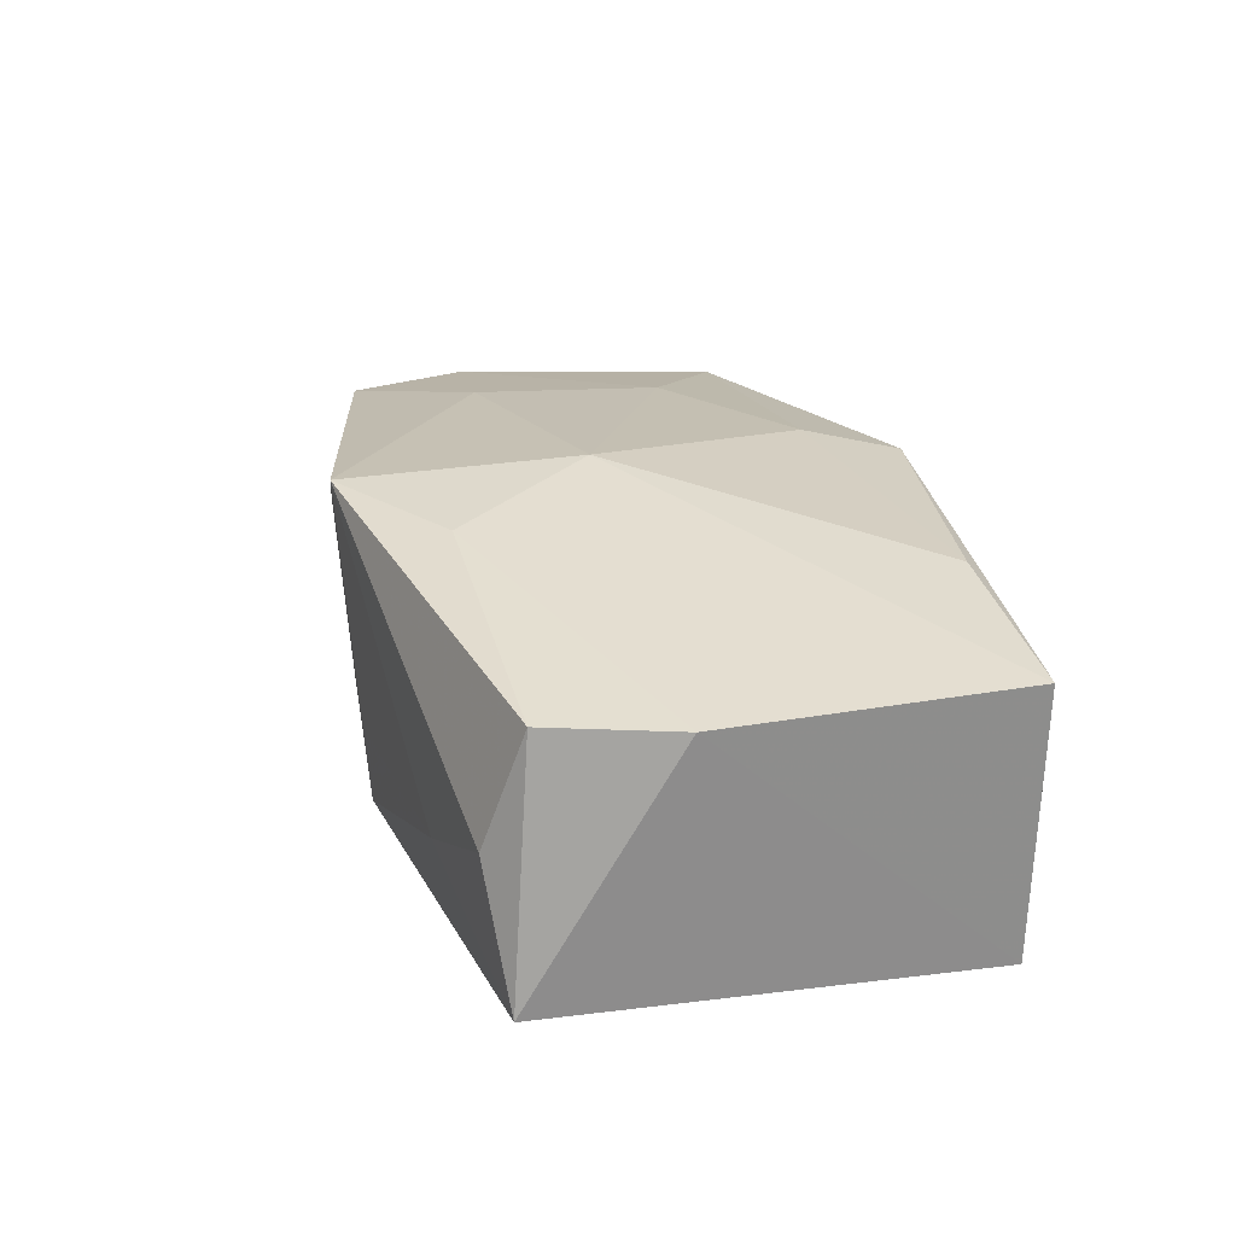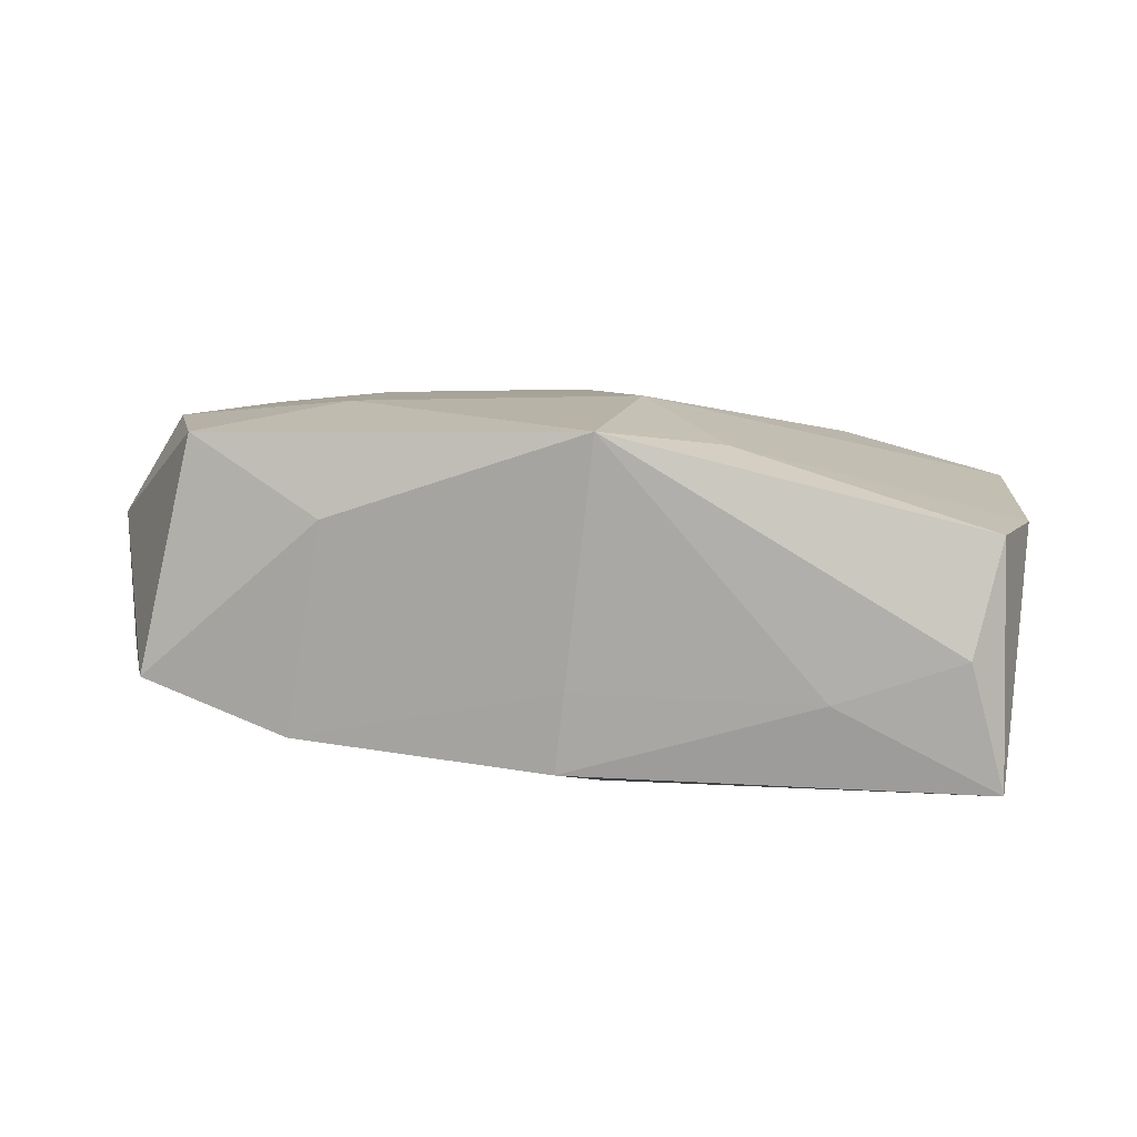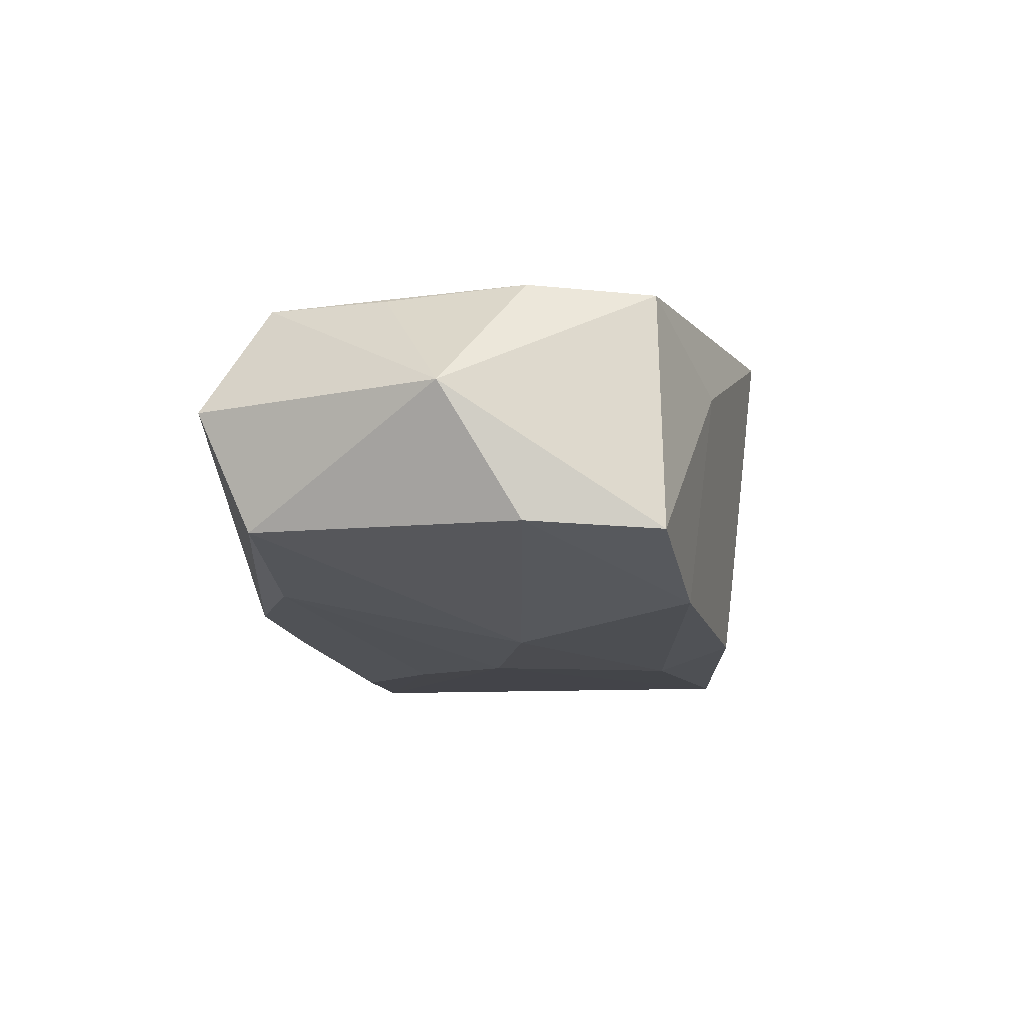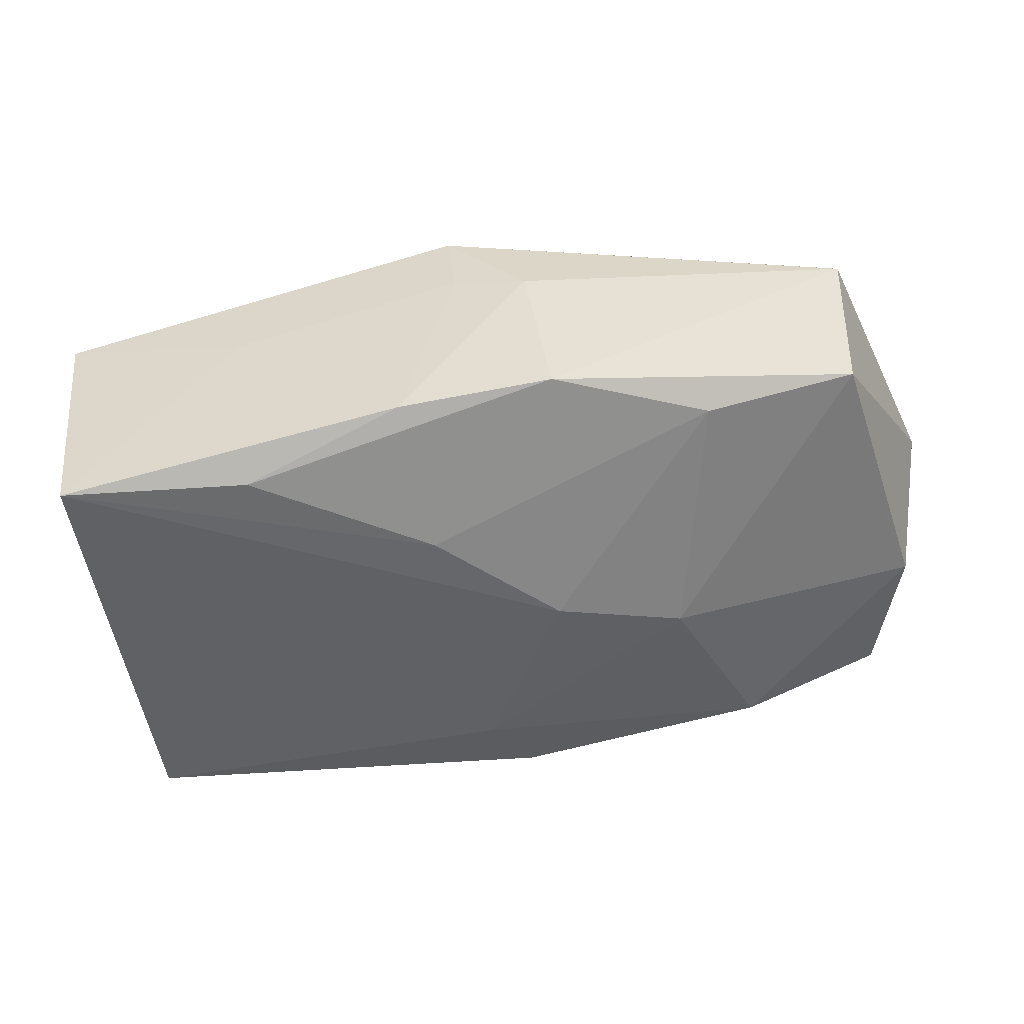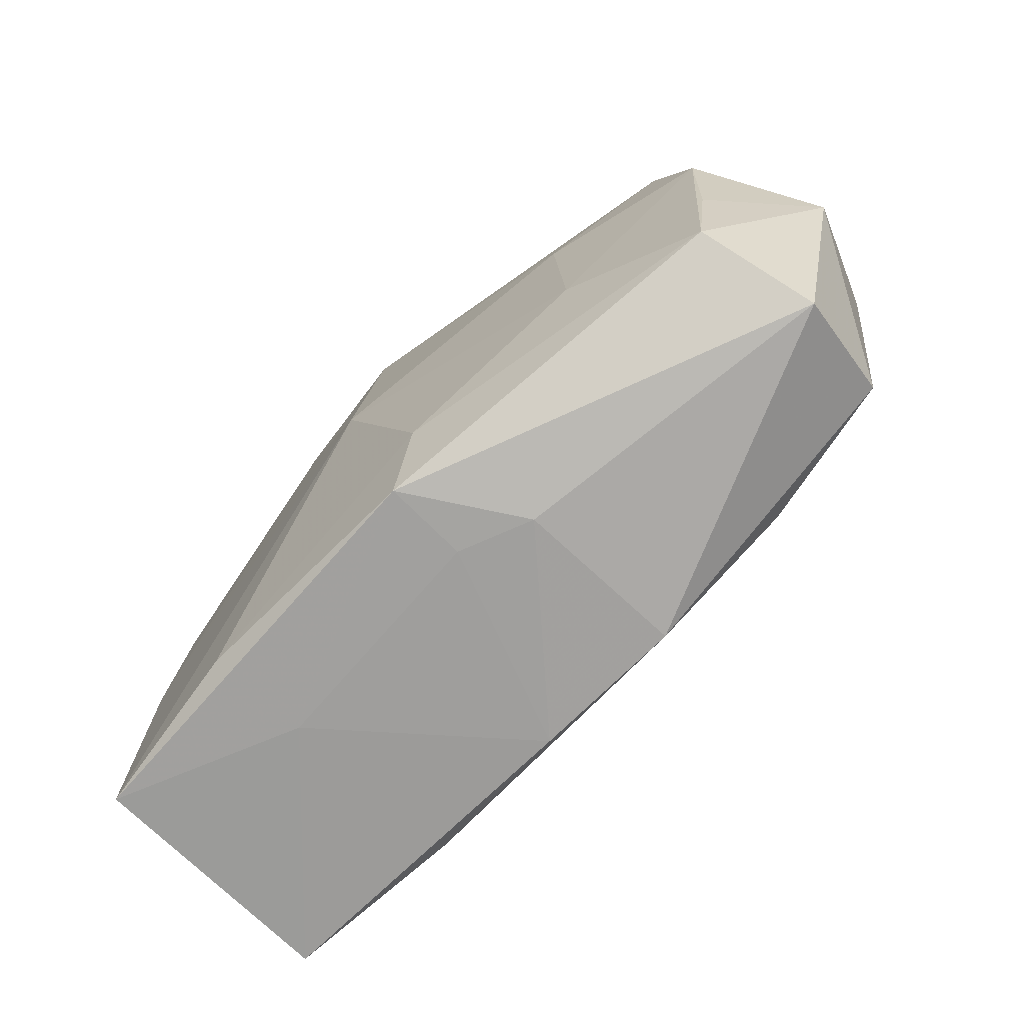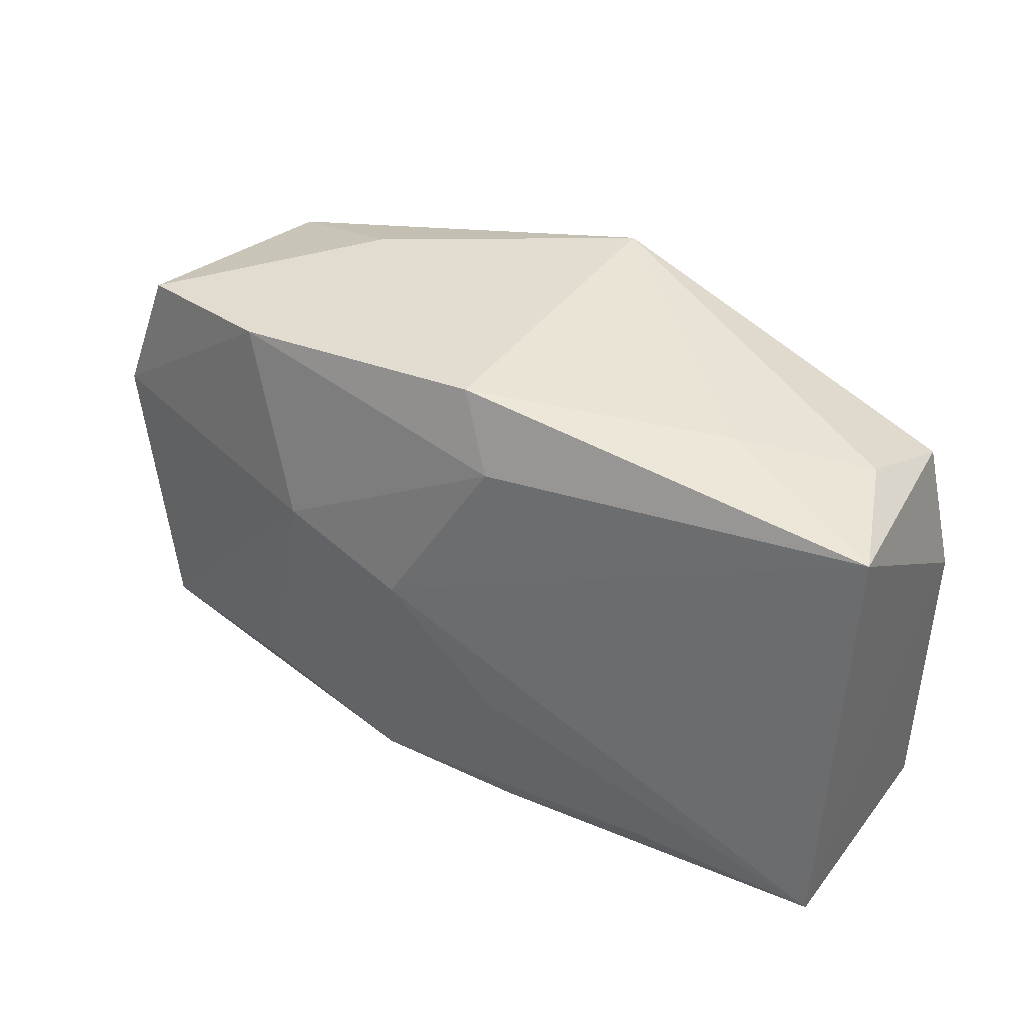
<metadata>
{"format":"obj","ext":"obj","renderer":"f3d","projection":"perspective","resolution":1024,"background":"white","views":[{"elev":18.4,"azim":-100.9,"up":"+Z"},{"elev":8.8,"azim":-171.1,"up":"+Z"},{"elev":-8.5,"azim":102.6,"up":"+Z"},{"elev":-50.3,"azim":11.4,"up":"+Z"},{"elev":-71.3,"azim":38.2,"up":"+Y"},{"elev":33.0,"azim":-155.0,"up":"+Y"}]}
</metadata>
<code>
v 0.0009652 -0.02257 0.00655
v 0.0323 -0.01358 0.01372
v 0.01965 -0.006165 0.01534
v -0.02216 0.01913 -0.007461
v 0.01898 0.01008 0.01576
v 0.03363 -0.002973 0.0137
v 0.03425 0.009302 0.01429
v -0.003033 0.01488 -0.01533
v 0.03624 -0.01854 0.004285
v 0.03586 -0.01399 -0.005987
v 0.02278 -0.01541 -0.009905
v 0.007668 -0.02257 0.004854
v -0.01974 -0.0223 0.002398
v 0.01698 0.005063 -0.01396
v 0.0346 0.02076 -0.006516
v 6.003e-05 -0.0223 0.0139
v -0.03818 0.00327 0.005649
v -0.005285 0.004368 0.01603
v 0.002725 -0.0146 0.0152
v -0.02197 -0.02049 0.011
v -0.003926 0.02418 0.01467
v -0.0003414 0.02156 -0.01336
v 0.0417 0.003599 0.005002
v 0.01854 0.02273 0.007172
v -0.03685 -0.02173 0.006843
v -0.003603 -0.02257 -0.01175
v -0.01782 -0.0194 -0.01521
v -0.03416 -0.02166 -0.01547
v -0.00123 0.02223 -0.006438
v -0.03577 0.01403 0.005885
v 0.009838 -0.02189 -0.01037
v 0.03888 0.009922 -0.006093
v -0.03328 0.01707 -0.00394
v 0.02202 0.02099 -0.01121
v -0.01363 0.01607 0.01299
v -0.0362 0.01528 -0.01529
v -0.003226 -0.009459 -0.01534
v 0.03025 0.01953 0.01379
v 0.0063 0.0005187 -0.01547
f 18 25 20
f 25 16 20
f 12 16 1
f 12 1 26
f 27 26 28
f 28 36 39
f 17 30 36
f 17 28 25
f 36 28 17
f 17 25 18
f 39 36 8
f 36 22 8
f 19 3 18
f 18 20 19
f 19 20 16
f 16 2 19
f 19 2 3
f 13 26 1
f 13 16 25
f 13 1 16
f 25 28 13
f 13 28 26
f 9 16 12
f 9 2 16
f 23 2 9
f 37 28 39
f 27 28 37
f 36 30 33
f 30 21 33
f 4 22 36
f 36 33 4
f 4 33 21
f 18 21 35
f 35 21 30
f 35 17 18
f 30 17 35
f 18 3 5
f 5 21 18
f 12 26 31
f 31 9 12
f 31 26 27
f 27 37 31
f 22 4 29
f 29 4 21
f 23 9 10
f 9 31 10
f 6 2 23
f 21 5 38
f 23 15 38
f 22 29 34
f 34 8 22
f 32 15 23
f 23 10 32
f 32 34 15
f 11 10 31
f 11 37 39
f 11 31 37
f 7 6 23
f 23 38 7
f 7 38 5
f 2 6 7
f 3 2 7
f 7 5 3
f 24 29 21
f 24 34 29
f 15 34 24
f 21 38 24
f 24 38 15
f 14 11 39
f 34 32 14
f 14 32 10
f 10 11 14
f 39 8 14
f 8 34 14

</code>
